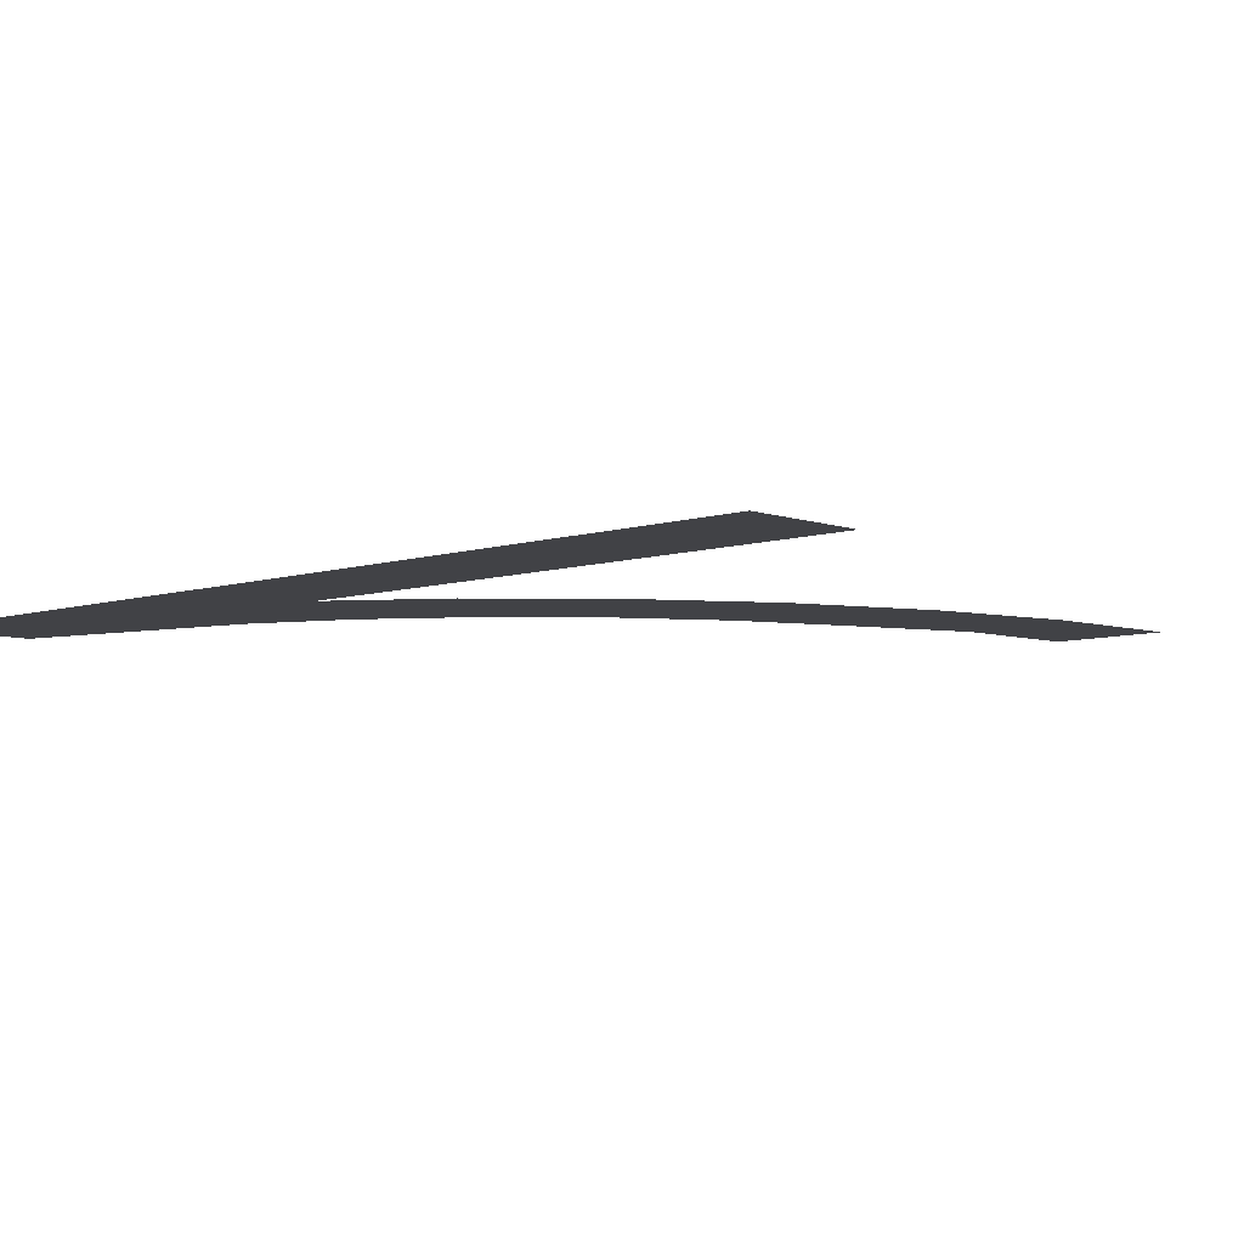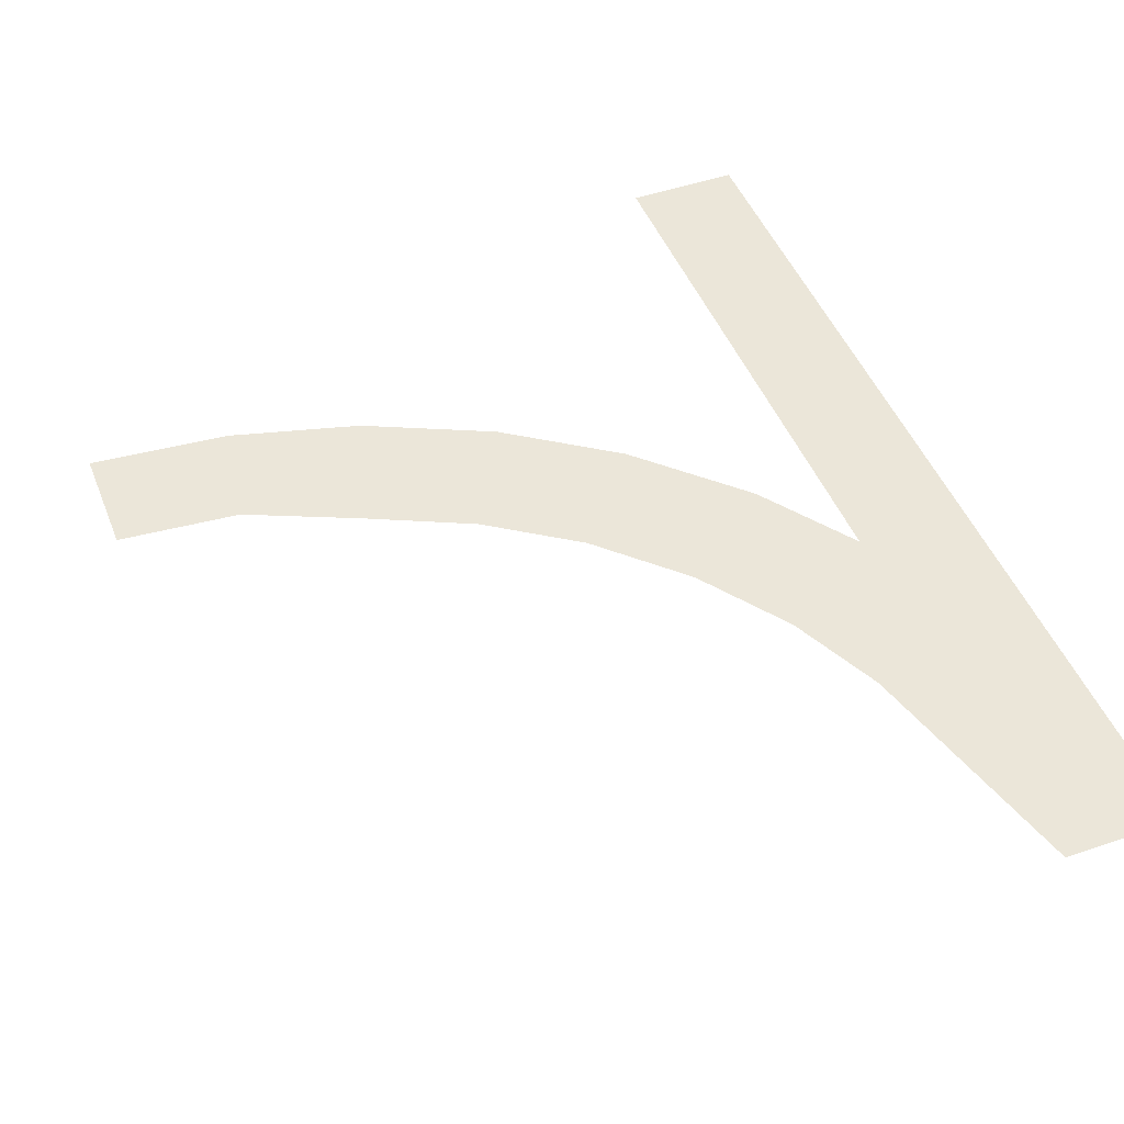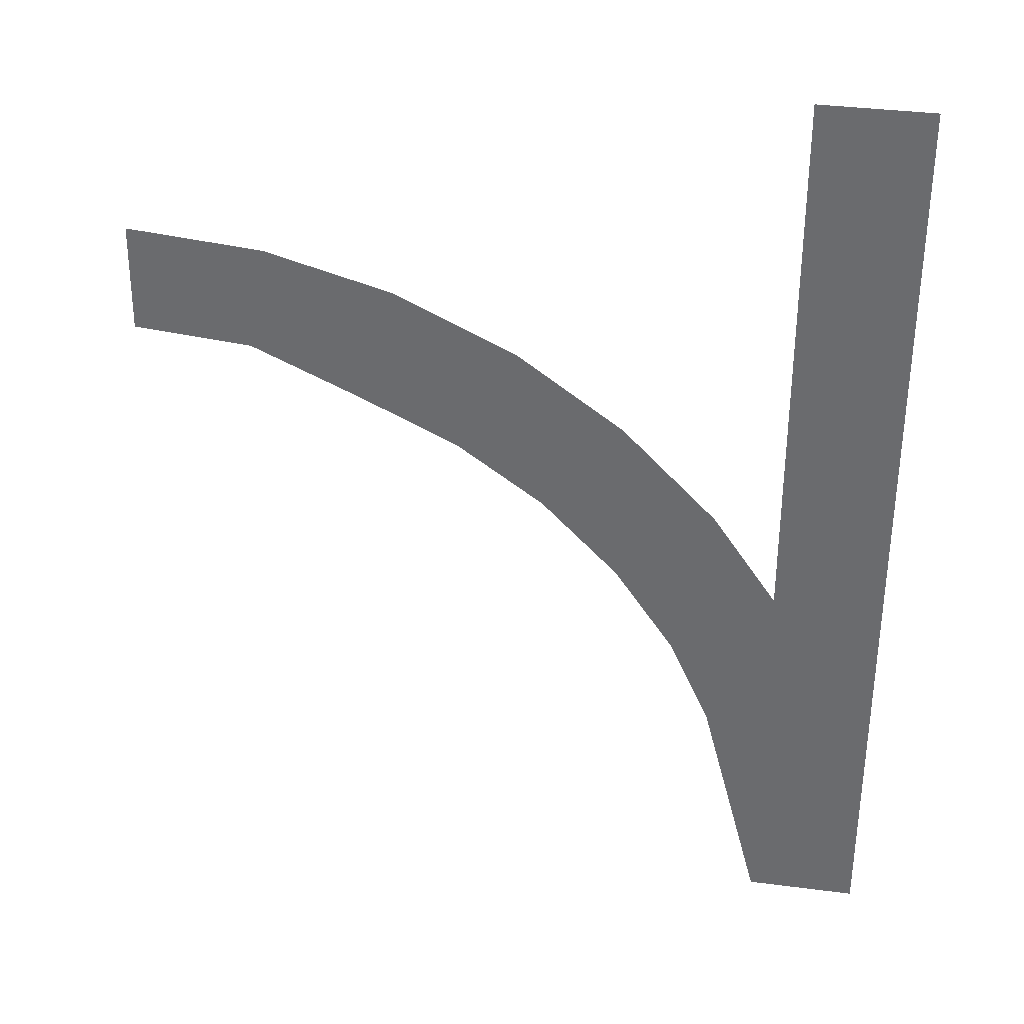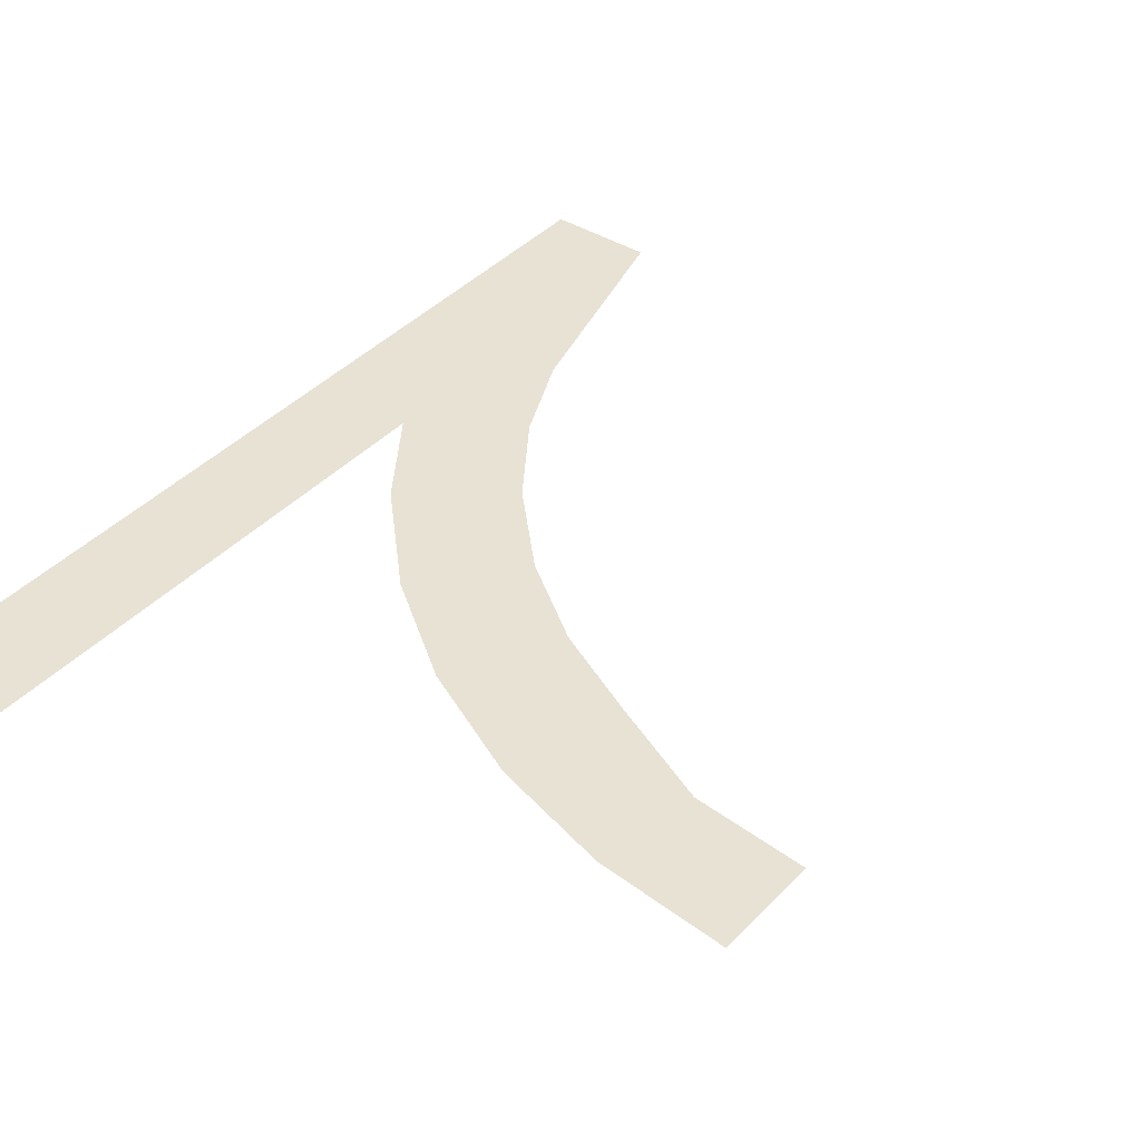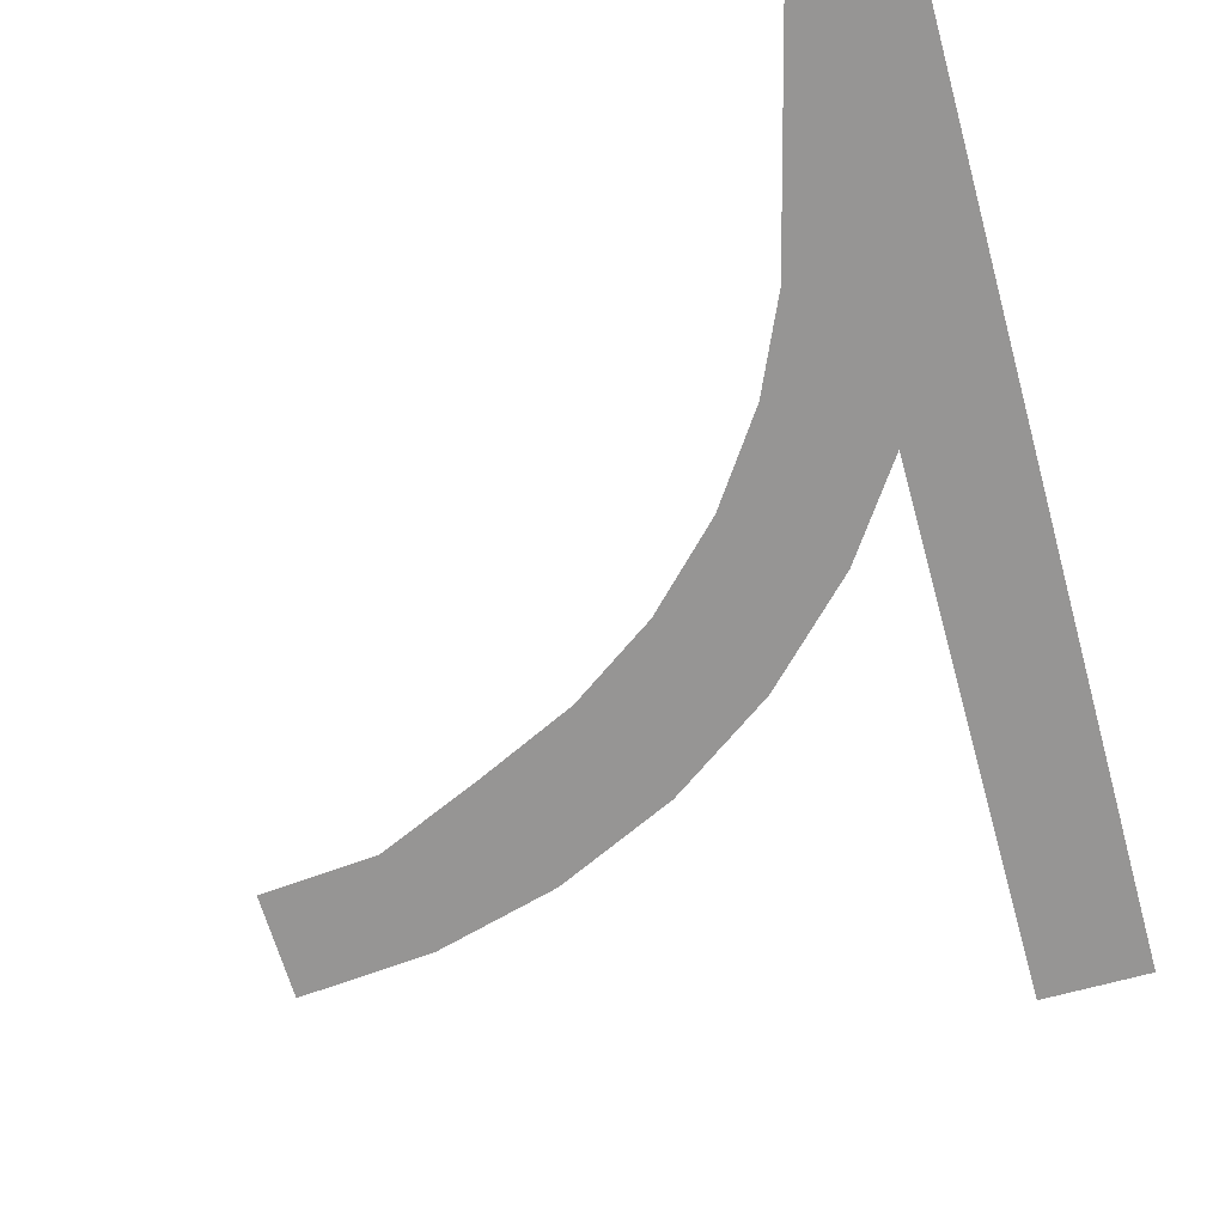
<metadata>
{"format":"obj","ext":"obj","renderer":"f3d","projection":"perspective","resolution":1024,"background":"white","views":[{"elev":-6.7,"azim":-46.5,"up":"+Y"},{"elev":47.0,"azim":158.6,"up":"+Y"},{"elev":35.1,"azim":-170.1,"up":"+Z"},{"elev":39.8,"azim":37.9,"up":"+Y"},{"elev":-67.6,"azim":-164.5,"up":"+Y"}]}
</metadata>
<code>
v -392 0 -1031
v -632 0 -1031
v -632 0 1031
v -392 0 1031
v -510 0 -93
v -510 0 -178
v -514 0 -178
v -514 0 -93
v -510 0 0
v -514 0 0
v -514 0 85
v -510 0 85
v -510 0 263
v -510 0 178
v -514 0 178
v -514 0 263
v -510 0 429
v -510 0 344
v -514 0 344
v -514 0 429
v -510 0 597
v -510 0 512
v -514 0 512
v -514 0 597
v -510 0 765
v -510 0 680
v -514 0 680
v -514 0 765
v -510 0 931
v -510 0 846
v -514 0 846
v -514 0 931
v -510 0 -1024
v -509 0 -958
v -513 0 -958
v -514 0 -1024
v -504 0 -892
v -497 0 -827
v -501 0 -826
v -508 0 -892
v -487 0 -762
v -475 0 -697
v -479 0 -696
v -491 0 -761
v -459 0 -633
v -463 0 -632
v -445 0 -569
v -441 0 -570
v -420 0 -507
v -424 0 -506
v -397 0 -435
v -393 0 -437
v -412 0 -199
v -204 0 -319
v -309 0 -547
v -371 0 -782
v -367 0 -377
v -370 0 -375
v -341 0 -316
v -338 0 -318
v -250 0 34
v -65 0 -119
v -306 0 -260
v -310 0 -258
v -275 0 -201
v -272 0 -203
v -236 0 -148
v -239 0 -146
v -200 0 -93
v -197 0 -95
v -42 0 243
v 112 0 60
v -156 0 -44
v -159 0 -41
v -116 0 9
v -113 0 6
v -61 0 61
v -64 0 64
v -16 0 109
v -13 0 106
v 190 0 407
v 311 0 199
v 36 0 150
v 34 0 153
v 85 0 194
v 88 0 191
v 141 0 230
v 138 0 233
v 193 0 270
v 195 0 267
v 457 0 532
v 539 0 306
v 252 0 301
v 250 0 305
v 307 0 337
v 309 0 333
v 368 0 363
v 366 0 366
v 435 0 397
v 437 0 393
v 731 0 606
v 773 0 370
v 498 0 417
v 497 0 421
v 560 0 442
v 561 0 438
v 624 0 457
v 623 0 461
v 687 0 477
v 688 0 473
v 1028 0 632
v 1031 0 392
v 752 0 486
v 752 0 490
v 817 0 500
v 818 0 496
v 883 0 504
v 949 0 508
v 949 0 512
v 883 0 508
v 132 0 31
v -36 0 -138
v -168 0 -328
v 321 0 163
v -267 0 -545
v 537 0 265
f 1 2 3 4
f 5 6 7 8
f 9 10 11 12
f 13 14 15 16
f 17 18 19 20
f 21 22 23 24
f 25 26 27 28
f 29 30 31 32
f 33 34 35 36
f 37 38 39 40
f 41 42 43 44
f 45 46 47 48
f 49 50 51 52
f 1 53 54 55 56
f 57 58 59 60
f 54 53 61 62
f 63 64 65 66
f 67 68 69 70
f 62 61 71 72
f 73 74 75 76
f 77 78 79 80
f 72 71 81 82
f 83 84 85 86
f 87 88 89 90
f 82 81 91 92
f 93 94 95 96
f 97 98 99 100
f 92 91 101 102
f 103 104 105 106
f 107 108 109 110
f 102 101 111 112
f 113 114 115 116
f 117 118 119 120
f 62 72 121 122
f 54 62 122 123
f 124 121 72 82
f 55 54 123 125
f 124 82 92 126
f 56 55 125
f 102 126 92

</code>
